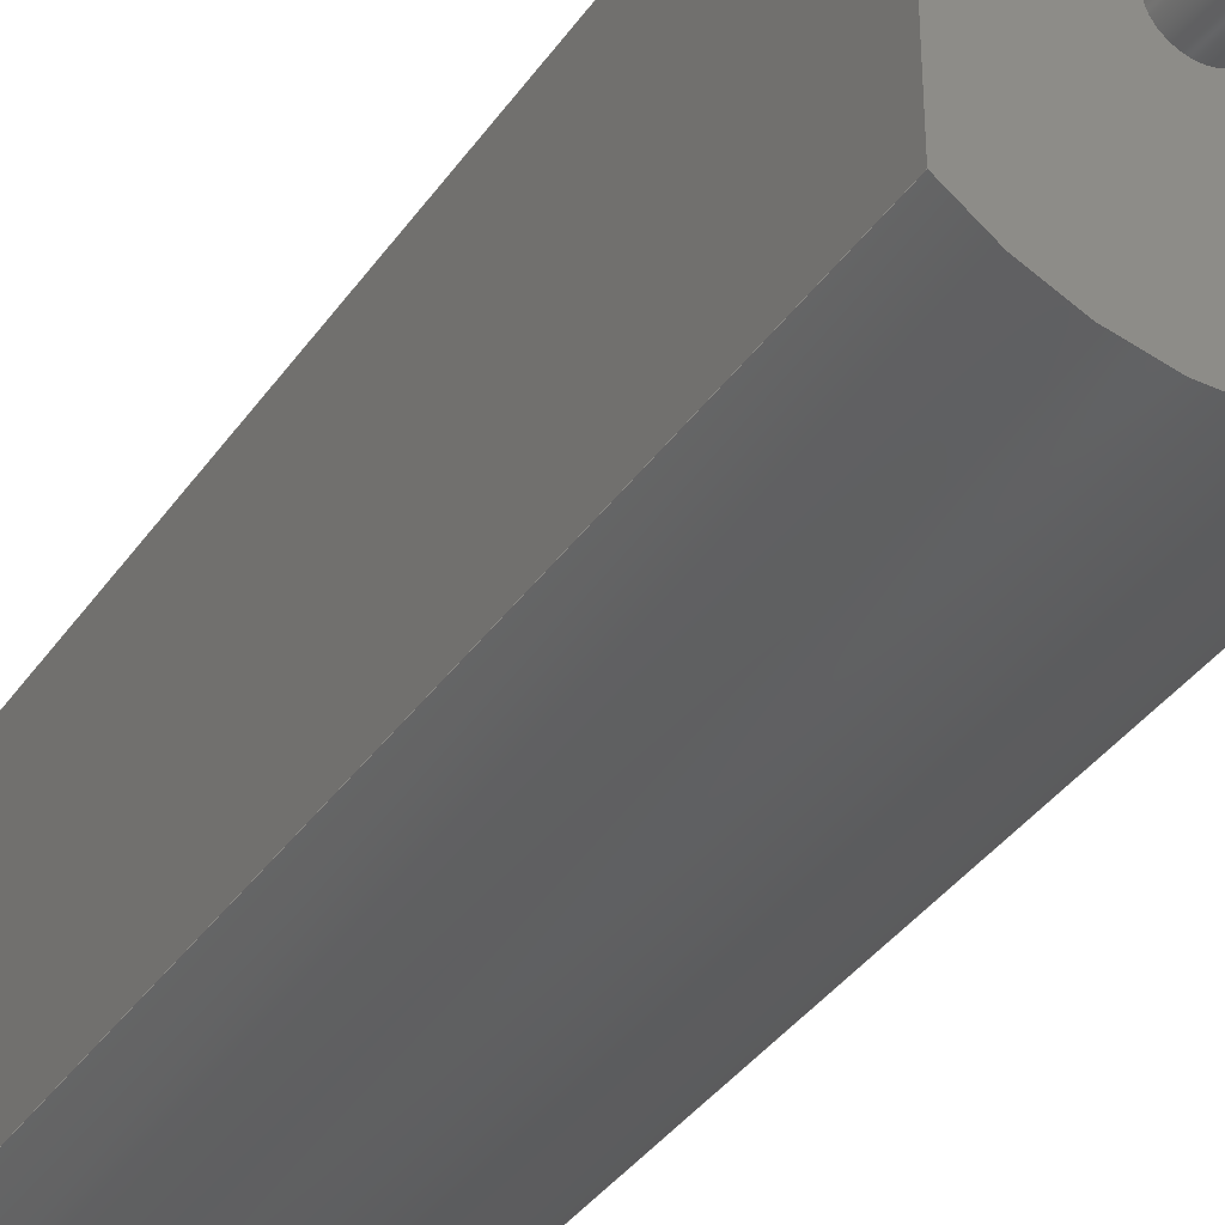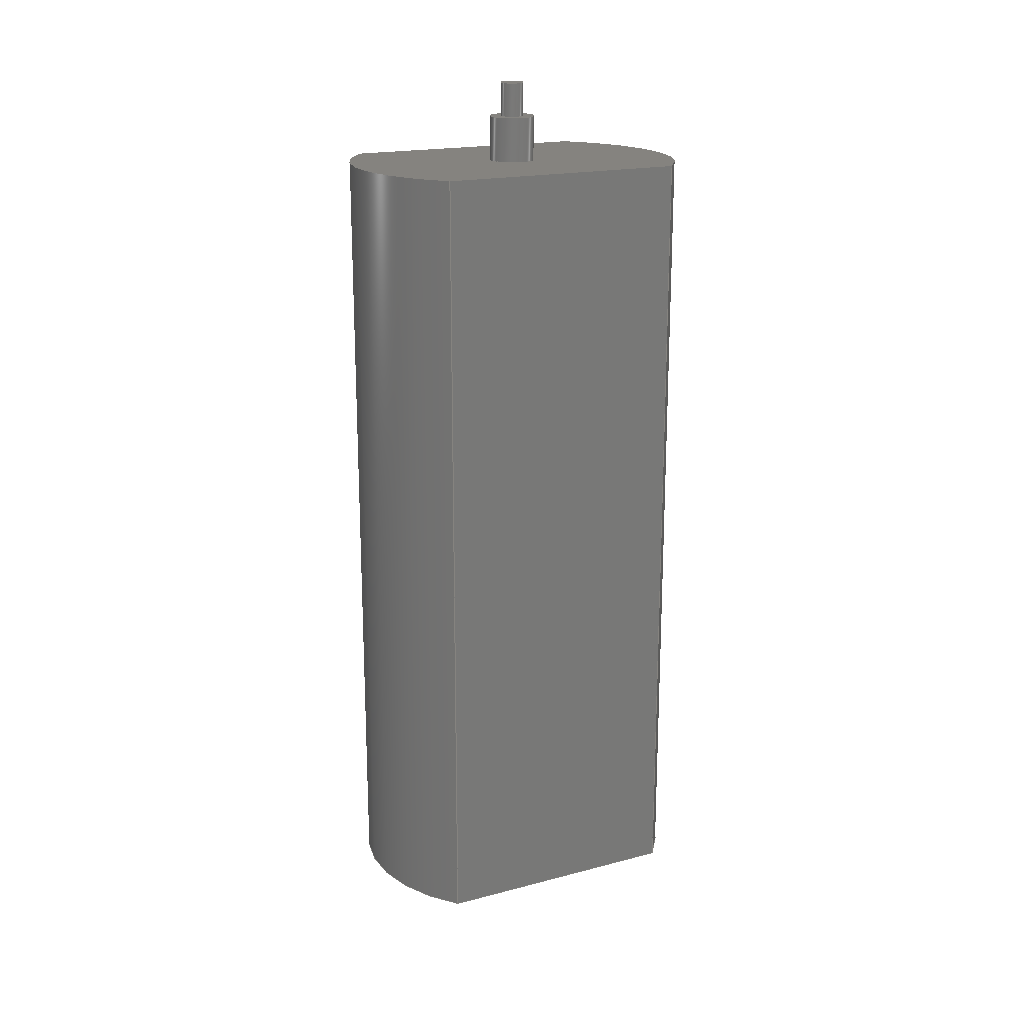
<metadata>
{"format":"step","ext":"step","renderer":"f3d","projection":"perspective","resolution":1024,"background":"white","views":[{"elev":-37.5,"azim":-30.7,"up":"+Y"},{"elev":18.5,"azim":63.3,"up":"+Z"}]}
</metadata>
<code>
ISO-10303-21;
DATA;
#1=MECHANICAL_DESIGN_GEOMETRIC_PRESENTATION_REPRESENTATION('',(#5,#6,
#7,#8,#9,#10),#363);
#2=SHAPE_REPRESENTATION_RELATIONSHIP('SRR','None',#370,#3);
#3=ADVANCED_BREP_SHAPE_REPRESENTATION('',(#4),#362);
#4=MANIFOLD_SOLID_BREP('Body1',#199);
#5=STYLED_ITEM('',(#380),#193);
#6=STYLED_ITEM('',(#381),#194);
#7=STYLED_ITEM('',(#380),#195);
#8=STYLED_ITEM('',(#380),#197);
#9=STYLED_ITEM('',(#380),#198);
#10=STYLED_ITEM('',(#379),#4);
#11=FACE_BOUND('',#43,.T.);
#12=FACE_BOUND('',#46,.T.);
#13=FACE_BOUND('',#52,.T.);
#14=FACE_BOUND('',#54,.T.);
#15=PLANE('',#216);
#16=PLANE('',#220);
#17=PLANE('',#224);
#18=PLANE('',#228);
#19=PLANE('',#232);
#20=PLANE('',#236);
#21=PLANE('',#237);
#22=PLANE('',#238);
#23=FACE_OUTER_BOUND('',#37,.T.);
#24=FACE_OUTER_BOUND('',#38,.T.);
#25=FACE_OUTER_BOUND('',#39,.T.);
#26=FACE_OUTER_BOUND('',#40,.T.);
#27=FACE_OUTER_BOUND('',#41,.T.);
#28=FACE_OUTER_BOUND('',#42,.T.);
#29=FACE_OUTER_BOUND('',#44,.T.);
#30=FACE_OUTER_BOUND('',#45,.T.);
#31=FACE_OUTER_BOUND('',#47,.T.);
#32=FACE_OUTER_BOUND('',#48,.T.);
#33=FACE_OUTER_BOUND('',#49,.T.);
#34=FACE_OUTER_BOUND('',#50,.T.);
#35=FACE_OUTER_BOUND('',#51,.T.);
#36=FACE_OUTER_BOUND('',#53,.T.);
#37=EDGE_LOOP('',(#131,#132,#133,#134));
#38=EDGE_LOOP('',(#135));
#39=EDGE_LOOP('',(#136,#137,#138,#139));
#40=EDGE_LOOP('',(#140));
#41=EDGE_LOOP('',(#141,#142,#143,#144));
#42=EDGE_LOOP('',(#145));
#43=EDGE_LOOP('',(#146));
#44=EDGE_LOOP('',(#147,#148,#149,#150));
#45=EDGE_LOOP('',(#151));
#46=EDGE_LOOP('',(#152));
#47=EDGE_LOOP('',(#153,#154,#155,#156));
#48=EDGE_LOOP('',(#157,#158,#159,#160));
#49=EDGE_LOOP('',(#161,#162,#163,#164));
#50=EDGE_LOOP('',(#165,#166,#167,#168));
#51=EDGE_LOOP('',(#169,#170,#171,#172));
#52=EDGE_LOOP('',(#173));
#53=EDGE_LOOP('',(#174,#175,#176,#177));
#54=EDGE_LOOP('',(#178));
#55=LINE('',#310,#67);
#56=LINE('',#317,#68);
#57=LINE('',#324,#69);
#58=LINE('',#331,#70);
#59=LINE('',#339,#71);
#60=LINE('',#342,#72);
#61=LINE('',#345,#73);
#62=LINE('',#347,#74);
#63=LINE('',#348,#75);
#64=LINE('',#354,#76);
#65=LINE('',#356,#77);
#66=LINE('',#357,#78);
#67=VECTOR('',#245,0.05);
#68=VECTOR('',#254,0.05);
#69=VECTOR('',#263,0.1);
#70=VECTOR('',#272,0.1);
#71=VECTOR('',#281,1);
#72=VECTOR('',#284,1);
#73=VECTOR('',#287,1);
#74=VECTOR('',#288,1);
#75=VECTOR('',#289,1);
#76=VECTOR('',#296,1);
#77=VECTOR('',#299,1);
#78=VECTOR('',#300,1);
#79=CIRCLE('',#214,0.05);
#80=CIRCLE('',#215,0.05);
#81=CIRCLE('',#218,0.05);
#82=CIRCLE('',#219,0.05);
#83=CIRCLE('',#222,0.1);
#84=CIRCLE('',#223,0.1);
#85=CIRCLE('',#226,0.1);
#86=CIRCLE('',#227,0.1);
#87=CIRCLE('',#230,0.75);
#88=CIRCLE('',#231,0.75);
#89=CIRCLE('',#234,0.75);
#90=CIRCLE('',#235,0.75);
#91=VERTEX_POINT('',#307);
#92=VERTEX_POINT('',#309);
#93=VERTEX_POINT('',#314);
#94=VERTEX_POINT('',#316);
#95=VERTEX_POINT('',#321);
#96=VERTEX_POINT('',#323);
#97=VERTEX_POINT('',#328);
#98=VERTEX_POINT('',#330);
#99=VERTEX_POINT('',#335);
#100=VERTEX_POINT('',#336);
#101=VERTEX_POINT('',#338);
#102=VERTEX_POINT('',#340);
#103=VERTEX_POINT('',#344);
#104=VERTEX_POINT('',#346);
#105=VERTEX_POINT('',#350);
#106=VERTEX_POINT('',#352);
#107=EDGE_CURVE('',#91,#91,#79,.T.);
#108=EDGE_CURVE('',#91,#92,#55,.T.);
#109=EDGE_CURVE('',#92,#92,#80,.T.);
#110=EDGE_CURVE('',#93,#93,#81,.T.);
#111=EDGE_CURVE('',#93,#94,#56,.T.);
#112=EDGE_CURVE('',#94,#94,#82,.T.);
#113=EDGE_CURVE('',#95,#95,#83,.T.);
#114=EDGE_CURVE('',#95,#96,#57,.T.);
#115=EDGE_CURVE('',#96,#96,#84,.T.);
#116=EDGE_CURVE('',#97,#97,#85,.T.);
#117=EDGE_CURVE('',#97,#98,#58,.T.);
#118=EDGE_CURVE('',#98,#98,#86,.T.);
#119=EDGE_CURVE('',#99,#100,#87,.T.);
#120=EDGE_CURVE('',#100,#101,#59,.T.);
#121=EDGE_CURVE('',#102,#101,#88,.T.);
#122=EDGE_CURVE('',#99,#102,#60,.T.);
#123=EDGE_CURVE('',#99,#103,#61,.T.);
#124=EDGE_CURVE('',#104,#102,#62,.T.);
#125=EDGE_CURVE('',#103,#104,#63,.T.);
#126=EDGE_CURVE('',#105,#103,#89,.T.);
#127=EDGE_CURVE('',#106,#104,#90,.T.);
#128=EDGE_CURVE('',#105,#106,#64,.T.);
#129=EDGE_CURVE('',#100,#105,#65,.T.);
#130=EDGE_CURVE('',#101,#106,#66,.T.);
#131=ORIENTED_EDGE('',*,*,#107,.F.);
#132=ORIENTED_EDGE('',*,*,#108,.T.);
#133=ORIENTED_EDGE('',*,*,#109,.F.);
#134=ORIENTED_EDGE('',*,*,#108,.F.);
#135=ORIENTED_EDGE('',*,*,#107,.T.);
#136=ORIENTED_EDGE('',*,*,#110,.F.);
#137=ORIENTED_EDGE('',*,*,#111,.T.);
#138=ORIENTED_EDGE('',*,*,#112,.F.);
#139=ORIENTED_EDGE('',*,*,#111,.F.);
#140=ORIENTED_EDGE('',*,*,#110,.T.);
#141=ORIENTED_EDGE('',*,*,#113,.F.);
#142=ORIENTED_EDGE('',*,*,#114,.T.);
#143=ORIENTED_EDGE('',*,*,#115,.F.);
#144=ORIENTED_EDGE('',*,*,#114,.F.);
#145=ORIENTED_EDGE('',*,*,#113,.T.);
#146=ORIENTED_EDGE('',*,*,#112,.T.);
#147=ORIENTED_EDGE('',*,*,#116,.F.);
#148=ORIENTED_EDGE('',*,*,#117,.T.);
#149=ORIENTED_EDGE('',*,*,#118,.F.);
#150=ORIENTED_EDGE('',*,*,#117,.F.);
#151=ORIENTED_EDGE('',*,*,#116,.T.);
#152=ORIENTED_EDGE('',*,*,#109,.T.);
#153=ORIENTED_EDGE('',*,*,#119,.T.);
#154=ORIENTED_EDGE('',*,*,#120,.T.);
#155=ORIENTED_EDGE('',*,*,#121,.F.);
#156=ORIENTED_EDGE('',*,*,#122,.F.);
#157=ORIENTED_EDGE('',*,*,#123,.F.);
#158=ORIENTED_EDGE('',*,*,#122,.T.);
#159=ORIENTED_EDGE('',*,*,#124,.F.);
#160=ORIENTED_EDGE('',*,*,#125,.F.);
#161=ORIENTED_EDGE('',*,*,#126,.T.);
#162=ORIENTED_EDGE('',*,*,#125,.T.);
#163=ORIENTED_EDGE('',*,*,#127,.F.);
#164=ORIENTED_EDGE('',*,*,#128,.F.);
#165=ORIENTED_EDGE('',*,*,#129,.T.);
#166=ORIENTED_EDGE('',*,*,#128,.T.);
#167=ORIENTED_EDGE('',*,*,#130,.F.);
#168=ORIENTED_EDGE('',*,*,#120,.F.);
#169=ORIENTED_EDGE('',*,*,#130,.T.);
#170=ORIENTED_EDGE('',*,*,#127,.T.);
#171=ORIENTED_EDGE('',*,*,#124,.T.);
#172=ORIENTED_EDGE('',*,*,#121,.T.);
#173=ORIENTED_EDGE('',*,*,#118,.T.);
#174=ORIENTED_EDGE('',*,*,#129,.F.);
#175=ORIENTED_EDGE('',*,*,#119,.F.);
#176=ORIENTED_EDGE('',*,*,#123,.T.);
#177=ORIENTED_EDGE('',*,*,#126,.F.);
#178=ORIENTED_EDGE('',*,*,#115,.T.);
#179=CYLINDRICAL_SURFACE('',#213,0.05);
#180=CYLINDRICAL_SURFACE('',#217,0.05);
#181=CYLINDRICAL_SURFACE('',#221,0.1);
#182=CYLINDRICAL_SURFACE('',#225,0.1);
#183=CYLINDRICAL_SURFACE('',#229,0.75);
#184=CYLINDRICAL_SURFACE('',#233,0.75);
#185=ADVANCED_FACE('',(#23),#179,.T.);
#186=ADVANCED_FACE('',(#24),#15,.T.);
#187=ADVANCED_FACE('',(#25),#180,.T.);
#188=ADVANCED_FACE('',(#26),#16,.T.);
#189=ADVANCED_FACE('',(#27),#181,.T.);
#190=ADVANCED_FACE('',(#28,#11),#17,.T.);
#191=ADVANCED_FACE('',(#29),#182,.T.);
#192=ADVANCED_FACE('',(#30,#12),#18,.T.);
#193=ADVANCED_FACE('',(#31),#183,.T.);
#194=ADVANCED_FACE('',(#32),#19,.T.);
#195=ADVANCED_FACE('',(#33),#184,.T.);
#196=ADVANCED_FACE('',(#34),#20,.T.);
#197=ADVANCED_FACE('',(#35,#13),#21,.T.);
#198=ADVANCED_FACE('',(#36,#14),#22,.F.);
#199=CLOSED_SHELL('',(#185,#186,#187,#188,#189,#190,#191,#192,#193,#194,
#195,#196,#197,#198));
#200=DERIVED_UNIT_ELEMENT(#202,1);
#201=DERIVED_UNIT_ELEMENT(#365,3);
#202=(
MASS_UNIT()
NAMED_UNIT(*)
SI_UNIT(.KILO.,.GRAM.)
);
#203=DERIVED_UNIT((#200,#201));
#204=MEASURE_REPRESENTATION_ITEM('density measure',
POSITIVE_RATIO_MEASURE(7850),#203);
#205=PROPERTY_DEFINITION_REPRESENTATION(#210,#207);
#206=PROPERTY_DEFINITION_REPRESENTATION(#211,#208);
#207=REPRESENTATION('material name',(#209),#362);
#208=REPRESENTATION('density',(#204),#362);
#209=DESCRIPTIVE_REPRESENTATION_ITEM('Steel','Steel');
#210=PROPERTY_DEFINITION('material property','material name',#372);
#211=PROPERTY_DEFINITION('material property','density of part',#372);
#212=AXIS2_PLACEMENT_3D('placement',#305,#239,#240);
#213=AXIS2_PLACEMENT_3D('',#306,#241,#242);
#214=AXIS2_PLACEMENT_3D('',#308,#243,#244);
#215=AXIS2_PLACEMENT_3D('',#311,#246,#247);
#216=AXIS2_PLACEMENT_3D('',#312,#248,#249);
#217=AXIS2_PLACEMENT_3D('',#313,#250,#251);
#218=AXIS2_PLACEMENT_3D('',#315,#252,#253);
#219=AXIS2_PLACEMENT_3D('',#318,#255,#256);
#220=AXIS2_PLACEMENT_3D('',#319,#257,#258);
#221=AXIS2_PLACEMENT_3D('',#320,#259,#260);
#222=AXIS2_PLACEMENT_3D('',#322,#261,#262);
#223=AXIS2_PLACEMENT_3D('',#325,#264,#265);
#224=AXIS2_PLACEMENT_3D('',#326,#266,#267);
#225=AXIS2_PLACEMENT_3D('',#327,#268,#269);
#226=AXIS2_PLACEMENT_3D('',#329,#270,#271);
#227=AXIS2_PLACEMENT_3D('',#332,#273,#274);
#228=AXIS2_PLACEMENT_3D('',#333,#275,#276);
#229=AXIS2_PLACEMENT_3D('',#334,#277,#278);
#230=AXIS2_PLACEMENT_3D('',#337,#279,#280);
#231=AXIS2_PLACEMENT_3D('',#341,#282,#283);
#232=AXIS2_PLACEMENT_3D('',#343,#285,#286);
#233=AXIS2_PLACEMENT_3D('',#349,#290,#291);
#234=AXIS2_PLACEMENT_3D('',#351,#292,#293);
#235=AXIS2_PLACEMENT_3D('',#353,#294,#295);
#236=AXIS2_PLACEMENT_3D('',#355,#297,#298);
#237=AXIS2_PLACEMENT_3D('',#358,#301,#302);
#238=AXIS2_PLACEMENT_3D('',#359,#303,#304);
#239=DIRECTION('axis',(0,0,1));
#240=DIRECTION('refdir',(1,0,0));
#241=DIRECTION('center_axis',(0,0,1));
#242=DIRECTION('ref_axis',(1,0,0));
#243=DIRECTION('center_axis',(0,0,1));
#244=DIRECTION('ref_axis',(1,0,0));
#245=DIRECTION('',(0,0,-1));
#246=DIRECTION('center_axis',(0,0,-1));
#247=DIRECTION('ref_axis',(1,0,0));
#248=DIRECTION('center_axis',(0,0,1));
#249=DIRECTION('ref_axis',(1,0,0));
#250=DIRECTION('center_axis',(0,0,-1));
#251=DIRECTION('ref_axis',(-1,0,0));
#252=DIRECTION('center_axis',(0,0,-1));
#253=DIRECTION('ref_axis',(-1,0,0));
#254=DIRECTION('',(0,0,1));
#255=DIRECTION('center_axis',(0,0,1));
#256=DIRECTION('ref_axis',(-1,0,0));
#257=DIRECTION('center_axis',(0,0,-1));
#258=DIRECTION('ref_axis',(-1,0,0));
#259=DIRECTION('center_axis',(0,0,-1));
#260=DIRECTION('ref_axis',(-1,0,0));
#261=DIRECTION('center_axis',(0,0,-1));
#262=DIRECTION('ref_axis',(-1,0,0));
#263=DIRECTION('',(0,0,1));
#264=DIRECTION('center_axis',(0,0,1));
#265=DIRECTION('ref_axis',(-1,0,0));
#266=DIRECTION('center_axis',(0,0,-1));
#267=DIRECTION('ref_axis',(-1,0,0));
#268=DIRECTION('center_axis',(0,0,1));
#269=DIRECTION('ref_axis',(1,0,0));
#270=DIRECTION('center_axis',(0,0,1));
#271=DIRECTION('ref_axis',(1,0,0));
#272=DIRECTION('',(0,0,-1));
#273=DIRECTION('center_axis',(0,0,-1));
#274=DIRECTION('ref_axis',(1,0,0));
#275=DIRECTION('center_axis',(0,0,1));
#276=DIRECTION('ref_axis',(1,0,0));
#277=DIRECTION('center_axis',(0,0,1));
#278=DIRECTION('ref_axis',(1,0,0));
#279=DIRECTION('center_axis',(0,0,1));
#280=DIRECTION('ref_axis',(1,0,0));
#281=DIRECTION('',(0,0,1));
#282=DIRECTION('center_axis',(0,0,1));
#283=DIRECTION('ref_axis',(1,0,0));
#284=DIRECTION('',(0,0,1));
#285=DIRECTION('center_axis',(1,0,0));
#286=DIRECTION('ref_axis',(0,1,0));
#287=DIRECTION('',(0,-1,0));
#288=DIRECTION('',(0,1,0));
#289=DIRECTION('',(0,0,1));
#290=DIRECTION('center_axis',(0,0,1));
#291=DIRECTION('ref_axis',(1,0,0));
#292=DIRECTION('center_axis',(0,0,1));
#293=DIRECTION('ref_axis',(1,0,0));
#294=DIRECTION('center_axis',(0,0,1));
#295=DIRECTION('ref_axis',(1,0,0));
#296=DIRECTION('',(0,0,1));
#297=DIRECTION('center_axis',(-1,0,0));
#298=DIRECTION('ref_axis',(0,-1,0));
#299=DIRECTION('',(0,-1,0));
#300=DIRECTION('',(0,-1,0));
#301=DIRECTION('center_axis',(0,0,1));
#302=DIRECTION('ref_axis',(1,0,0));
#303=DIRECTION('center_axis',(0,0,1));
#304=DIRECTION('ref_axis',(1,0,0));
#305=CARTESIAN_POINT('',(0,0,0));
#306=CARTESIAN_POINT('Origin',(25,5,3.7));
#307=CARTESIAN_POINT('',(24.95,5,3.85));
#308=CARTESIAN_POINT('Origin',(25,5,3.85));
#309=CARTESIAN_POINT('',(24.95,5,3.7));
#310=CARTESIAN_POINT('',(24.95,5,3.7));
#311=CARTESIAN_POINT('Origin',(25,5,3.7));
#312=CARTESIAN_POINT('Origin',(25,5,3.85));
#313=CARTESIAN_POINT('Origin',(25,5,-0.2));
#314=CARTESIAN_POINT('',(25.05,5,-0.29));
#315=CARTESIAN_POINT('Origin',(25,5,-0.29));
#316=CARTESIAN_POINT('',(25.05,5,-0.2));
#317=CARTESIAN_POINT('',(25.05,5,-0.2));
#318=CARTESIAN_POINT('Origin',(25,5,-0.2));
#319=CARTESIAN_POINT('Origin',(25,5,-0.29));
#320=CARTESIAN_POINT('Origin',(25,5,0));
#321=CARTESIAN_POINT('',(25.1,5,-0.2));
#322=CARTESIAN_POINT('Origin',(25,5,-0.2));
#323=CARTESIAN_POINT('',(25.1,5,0));
#324=CARTESIAN_POINT('',(25.1,5,0));
#325=CARTESIAN_POINT('Origin',(25,5,0));
#326=CARTESIAN_POINT('Origin',(25,5,-0.2));
#327=CARTESIAN_POINT('Origin',(25,5,3.5));
#328=CARTESIAN_POINT('',(24.9,5,3.7));
#329=CARTESIAN_POINT('Origin',(25,5,3.7));
#330=CARTESIAN_POINT('',(24.9,5,3.5));
#331=CARTESIAN_POINT('',(24.9,5,3.5));
#332=CARTESIAN_POINT('Origin',(25,5,3.5));
#333=CARTESIAN_POINT('Origin',(25,5,3.7));
#334=CARTESIAN_POINT('Origin',(25,5,0));
#335=CARTESIAN_POINT('',(25.51,5.551,0));
#336=CARTESIAN_POINT('',(24.49,5.551,0));
#337=CARTESIAN_POINT('Origin',(25,5,0));
#338=CARTESIAN_POINT('',(24.49,5.551,3.5));
#339=CARTESIAN_POINT('',(24.49,5.551,0));
#340=CARTESIAN_POINT('',(25.51,5.551,3.5));
#341=CARTESIAN_POINT('Origin',(25,5,3.5));
#342=CARTESIAN_POINT('',(25.51,5.551,0));
#343=CARTESIAN_POINT('Origin',(25.51,4.449,0));
#344=CARTESIAN_POINT('',(25.51,4.449,0));
#345=CARTESIAN_POINT('',(25.51,5.551,0));
#346=CARTESIAN_POINT('',(25.51,4.449,3.5));
#347=CARTESIAN_POINT('',(25.51,5.551,3.5));
#348=CARTESIAN_POINT('',(25.51,4.449,0));
#349=CARTESIAN_POINT('Origin',(25,5,0));
#350=CARTESIAN_POINT('',(24.49,4.449,0));
#351=CARTESIAN_POINT('Origin',(25,5,0));
#352=CARTESIAN_POINT('',(24.49,4.449,3.5));
#353=CARTESIAN_POINT('Origin',(25,5,3.5));
#354=CARTESIAN_POINT('',(24.49,4.449,0));
#355=CARTESIAN_POINT('Origin',(24.49,5.551,0));
#356=CARTESIAN_POINT('',(24.49,5.551,0));
#357=CARTESIAN_POINT('',(24.49,5.551,3.5));
#358=CARTESIAN_POINT('Origin',(25,5,3.5));
#359=CARTESIAN_POINT('Origin',(25,5,0));
#360=UNCERTAINTY_MEASURE_WITH_UNIT(LENGTH_MEASURE(0.001),#364,
'DISTANCE_ACCURACY_VALUE',
'Maximum model space distance between geometric entities at asserted c
onnectivities');
#361=UNCERTAINTY_MEASURE_WITH_UNIT(LENGTH_MEASURE(0.001),#364,
'DISTANCE_ACCURACY_VALUE',
'Maximum model space distance between geometric entities at asserted c
onnectivities');
#362=(
GEOMETRIC_REPRESENTATION_CONTEXT(3)
GLOBAL_UNCERTAINTY_ASSIGNED_CONTEXT((#360))
GLOBAL_UNIT_ASSIGNED_CONTEXT((#364,#366,#367))
REPRESENTATION_CONTEXT('','3D')
);
#363=(
GEOMETRIC_REPRESENTATION_CONTEXT(3)
GLOBAL_UNCERTAINTY_ASSIGNED_CONTEXT((#361))
GLOBAL_UNIT_ASSIGNED_CONTEXT((#364,#366,#367))
REPRESENTATION_CONTEXT('','3D')
);
#364=(
LENGTH_UNIT()
NAMED_UNIT(*)
SI_UNIT(.CENTI.,.METRE.)
);
#365=(
LENGTH_UNIT()
NAMED_UNIT(*)
SI_UNIT($,.METRE.)
);
#366=(
NAMED_UNIT(*)
PLANE_ANGLE_UNIT()
SI_UNIT($,.RADIAN.)
);
#367=(
NAMED_UNIT(*)
SI_UNIT($,.STERADIAN.)
SOLID_ANGLE_UNIT()
);
#368=SHAPE_DEFINITION_REPRESENTATION(#369,#370);
#369=PRODUCT_DEFINITION_SHAPE('',$,#372);
#370=SHAPE_REPRESENTATION('',(#212),#362);
#371=PRODUCT_DEFINITION_CONTEXT('part definition',#376,'design');
#372=PRODUCT_DEFINITION('Right Motor 2','Right Motor 2',#373,#371);
#373=PRODUCT_DEFINITION_FORMATION('',$,#378);
#374=PRODUCT_RELATED_PRODUCT_CATEGORY('Right Motor 2','Right Motor 2',(#378));
#375=APPLICATION_PROTOCOL_DEFINITION('international standard',
'automotive_design',2009,#376);
#376=APPLICATION_CONTEXT(
'Core Data for Automotive Mechanical Design Process');
#377=PRODUCT_CONTEXT('part definition',#376,'mechanical');
#378=PRODUCT('Right Motor 2','Right Motor 2',$,(#377));
#379=PRESENTATION_STYLE_ASSIGNMENT((#382));
#380=PRESENTATION_STYLE_ASSIGNMENT((#383));
#381=PRESENTATION_STYLE_ASSIGNMENT((#384));
#382=SURFACE_STYLE_USAGE(.BOTH.,#385);
#383=SURFACE_STYLE_USAGE(.BOTH.,#386);
#384=SURFACE_STYLE_USAGE(.BOTH.,#387);
#385=SURFACE_SIDE_STYLE('',(#388));
#386=SURFACE_SIDE_STYLE('',(#389));
#387=SURFACE_SIDE_STYLE('',(#390));
#388=SURFACE_STYLE_FILL_AREA(#391);
#389=SURFACE_STYLE_FILL_AREA(#392);
#390=SURFACE_STYLE_FILL_AREA(#393);
#391=FILL_AREA_STYLE('Steel - Satin',(#394));
#392=FILL_AREA_STYLE('Plastic - Glossy (White)',(#395));
#393=FILL_AREA_STYLE('Aluminum - Anodized Glossy (Blue)',(#396));
#394=FILL_AREA_STYLE_COLOUR('Steel - Satin',#397);
#395=FILL_AREA_STYLE_COLOUR('Plastic - Glossy (White)',#398);
#396=FILL_AREA_STYLE_COLOUR('Aluminum - Anodized Glossy (Blue)',#399);
#397=COLOUR_RGB('Steel - Satin',0.6275,0.6275,0.6275);
#398=COLOUR_RGB('Plastic - Glossy (White)',0.9647,0.9647,
0.9529);
#399=COLOUR_RGB('Aluminum - Anodized Glossy (Blue)',0.349,0.5843,
0.8549);
ENDSEC;
END-ISO-10303-21;

</code>
